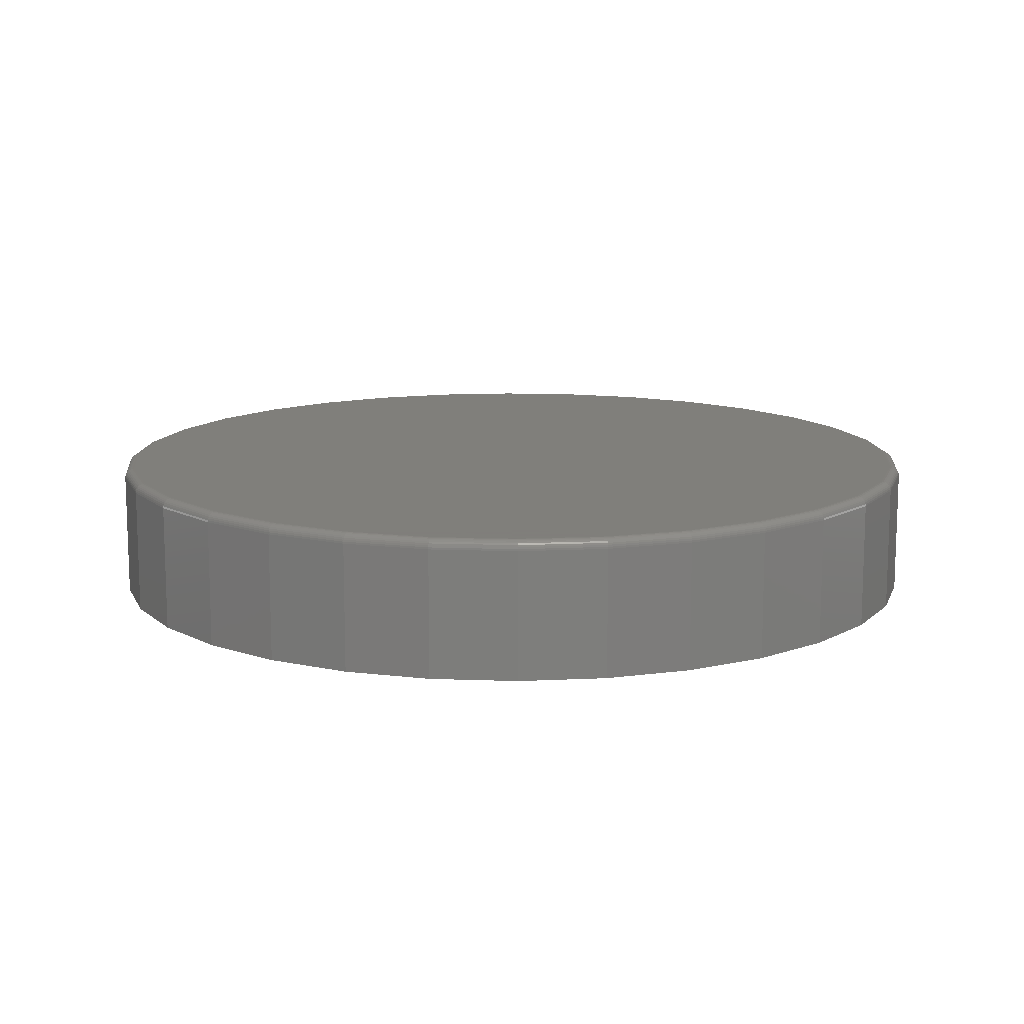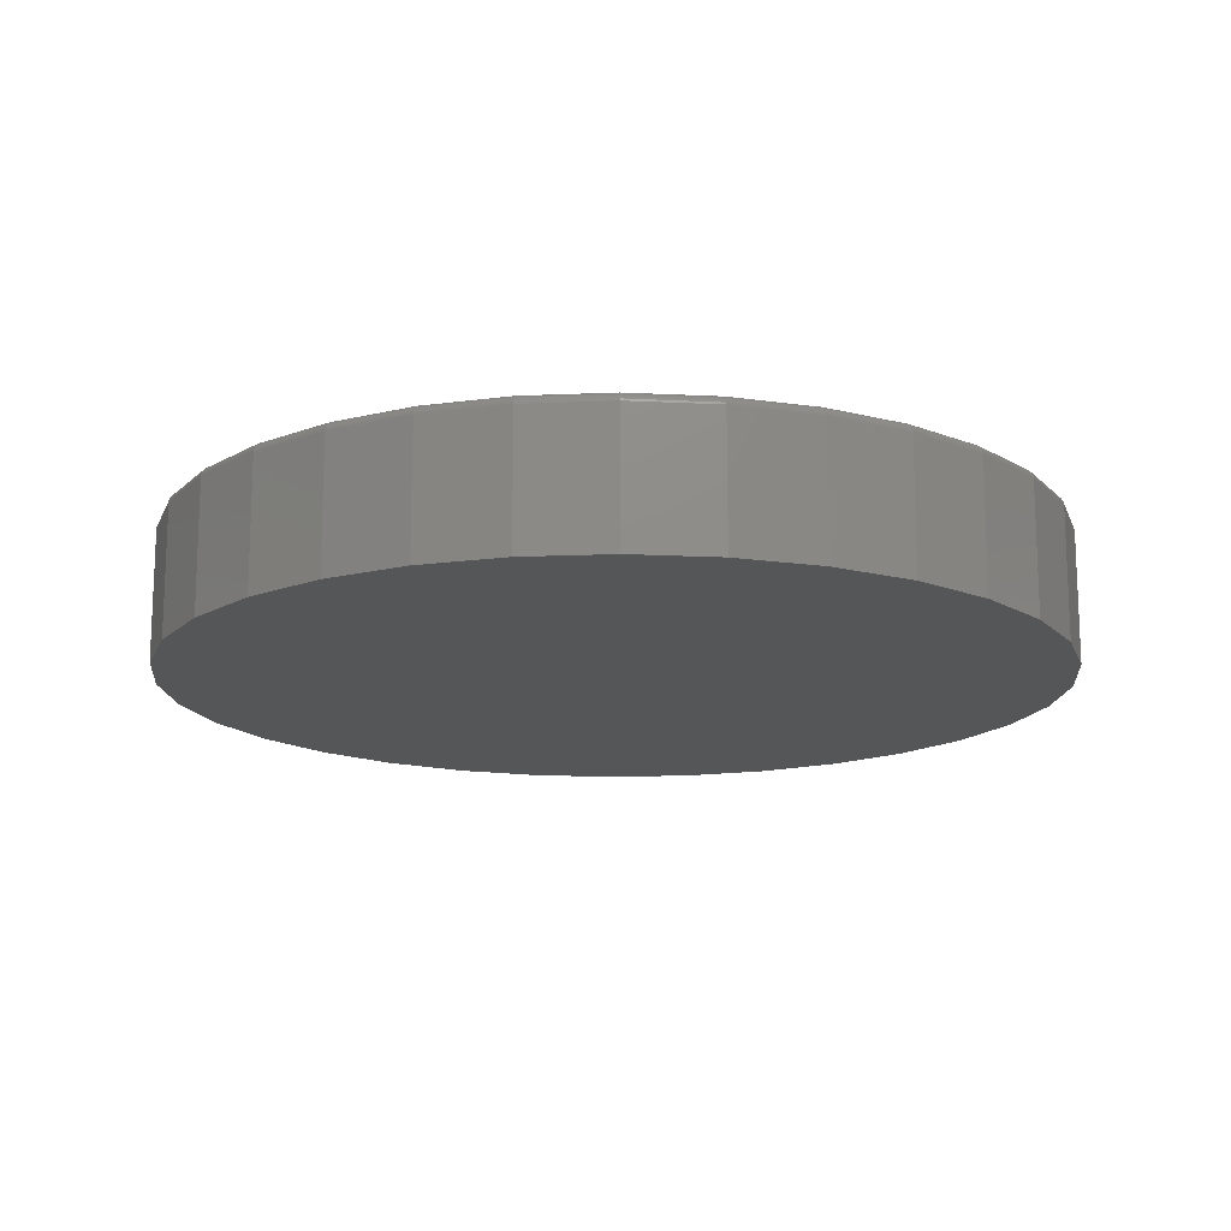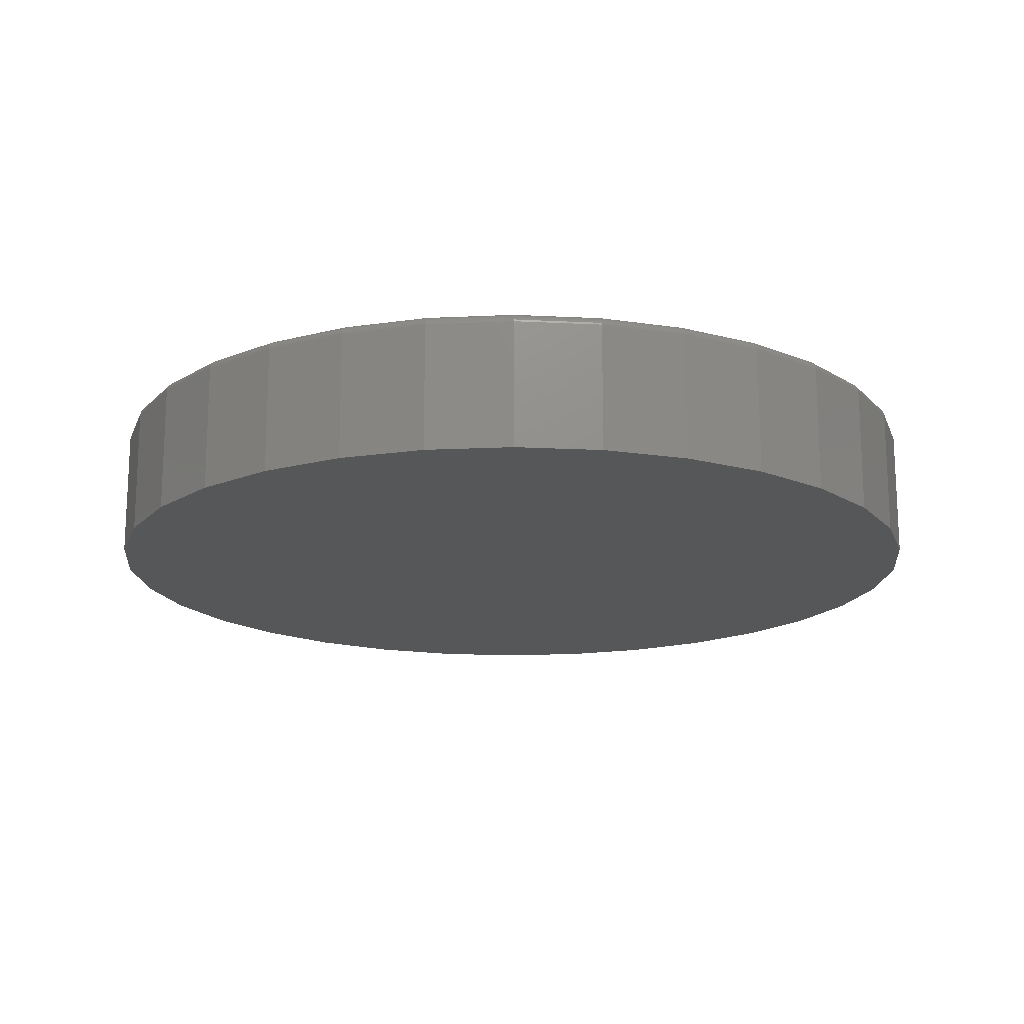
<metadata>
{"format":"stl","ext":"stl","renderer":"f3d","projection":"perspective","resolution":1024,"background":"white","views":[{"elev":12.5,"azim":21.7,"up":"+Z"},{"elev":-15.2,"azim":112.0,"up":"+Z"},{"elev":-16.9,"azim":89.8,"up":"+Z"}]}
</metadata>
<code>
# stl→obj: 320 verts, 636 faces
v -0.05835 0.333 0.1094
v 0.07414 0.333 0.1094
v 0.007895 0.3396 0.1094
v 0.1378 0.3137 0.1094
v -0.122 0.3137 0.1094
v 0.1965 0.2823 0.1094
v -0.1808 0.2823 0.1094
v 0.248 0.2401 0.1094
v -0.2322 0.2401 0.1094
v 0.2902 0.1886 0.1094
v -0.2744 0.1886 0.1094
v 0.3216 0.1299 0.1094
v -0.3058 0.1299 0.1094
v 0.3409 0.06624 0.1094
v -0.3251 0.06624 0.1094
v 0.3475 -8.666e-17 0.1094
v -0.3317 -1.127e-16 0.1094
v 0.3409 -0.06624 0.1094
v -0.3251 -0.06624 0.1094
v 0.3216 -0.1299 0.1094
v -0.3058 -0.1299 0.1094
v 0.2902 -0.1886 0.1094
v -0.2744 -0.1886 0.1094
v 0.248 -0.2401 0.1094
v -0.2322 -0.2401 0.1094
v 0.1965 -0.2823 0.1094
v -0.1808 -0.2823 0.1094
v 0.1378 -0.3137 0.1094
v -0.122 -0.3137 0.1094
v 0.07414 -0.333 0.1094
v -0.05835 -0.333 0.1094
v 0.007895 -0.3396 0.1094
v 0.3553 0 0
v 0.3553 -7.021e-16 0.1016
v 0.3486 -0.06777 0
v 0.3486 -0.06777 0.1016
v 0.3288 -0.1329 0
v 0.3288 -0.1329 0.1016
v 0.2967 -0.193 0
v 0.2967 -0.193 0.1016
v 0.2535 -0.2456 0
v 0.2535 -0.2456 0.1016
v 0.2009 -0.2888 0
v 0.2009 -0.2888 0.1016
v 0.1408 -0.3209 0
v 0.1408 -0.3209 0.1016
v 0.07566 -0.3407 0
v 0.07566 -0.3407 0.1016
v 0.007895 -0.3474 0
v 0.007895 -0.3474 0.1016
v -0.05987 -0.3407 0
v -0.05987 -0.3407 0.1016
v -0.125 -0.3209 0
v -0.125 -0.3209 0.1016
v -0.1851 -0.2888 0
v -0.1851 -0.2888 0.1016
v -0.2377 -0.2456 0
v -0.2377 -0.2456 0.1016
v -0.2809 -0.193 0
v -0.2809 -0.193 0.1016
v -0.313 -0.1329 0
v -0.313 -0.1329 0.1016
v -0.3328 -0.06777 0
v -0.3328 -0.06777 0.1016
v -0.3395 1.968e-16 0
v -0.3395 1.968e-16 0.1016
v -0.3328 0.06777 0
v -0.3328 0.06777 0.1016
v -0.313 0.1329 0
v -0.313 0.1329 0.1016
v -0.2809 0.193 0
v -0.2809 0.193 0.1016
v -0.2377 0.2456 0
v -0.2377 0.2456 0.1016
v -0.1851 0.2888 0
v -0.1851 0.2888 0.1016
v -0.125 0.3209 0
v -0.125 0.3209 0.1016
v -0.05987 0.3407 0
v -0.05987 0.3407 0.1016
v 0.007895 0.3474 0
v 0.007895 0.3474 0.1016
v 0.07566 0.3407 0
v 0.07566 0.3407 0.1016
v 0.1408 0.3209 0
v 0.1408 0.3209 0.1016
v 0.2009 0.2888 0
v 0.2009 0.2888 0.1016
v 0.2535 0.2456 0
v 0.2535 0.2456 0.1016
v 0.2967 0.193 0
v 0.2967 0.193 0.1016
v 0.3288 0.1329 0
v 0.3288 0.1329 0.1016
v 0.3486 0.06777 0
v 0.3486 0.06777 0.1016
v -0.3332 1.943e-16 0.1092
v -0.3266 0.06654 0.1092
v -0.3347 1.665e-16 0.1088
v -0.3281 0.06683 0.1088
v -0.336 1.943e-16 0.1081
v -0.3294 0.06709 0.1081
v -0.3372 1.943e-16 0.1071
v -0.3306 0.06732 0.1071
v -0.3382 1.665e-16 0.1059
v -0.3315 0.06751 0.1059
v -0.3389 1.665e-16 0.1046
v -0.3322 0.06765 0.1046
v -0.3393 1.943e-16 0.1031
v -0.3327 0.06774 0.1031
v 0.3424 0.06654 0.1092
v 0.349 -4.718e-16 0.1092
v 0.3439 0.06683 0.1088
v 0.3504 -4.996e-16 0.1088
v 0.3452 0.06709 0.1081
v 0.3518 -4.718e-16 0.1081
v 0.3463 0.06732 0.1071
v 0.353 -4.718e-16 0.1071
v 0.3473 0.06751 0.1059
v 0.3539 -4.996e-16 0.1059
v 0.348 0.06765 0.1046
v 0.3547 -4.996e-16 0.1046
v 0.3484 0.06774 0.1031
v 0.3551 -4.996e-16 0.1031
v 0.323 0.1305 0.1092
v 0.3244 0.1311 0.1088
v 0.3256 0.1316 0.1081
v 0.3267 0.1321 0.1071
v 0.3276 0.1324 0.1059
v 0.3283 0.1327 0.1046
v 0.3287 0.1329 0.1031
v 0.2915 0.1895 0.1092
v 0.2927 0.1903 0.1088
v 0.2938 0.1911 0.1081
v 0.2948 0.1917 0.1071
v 0.2956 0.1923 0.1059
v 0.2962 0.1927 0.1046
v 0.2966 0.1929 0.1031
v 0.2491 0.2412 0.1092
v 0.2501 0.2422 0.1088
v 0.2511 0.2432 0.1081
v 0.2519 0.244 0.1071
v 0.2526 0.2447 0.1059
v 0.2531 0.2452 0.1046
v 0.2534 0.2455 0.1031
v 0.1974 0.2836 0.1092
v 0.1982 0.2848 0.1088
v 0.199 0.2859 0.1081
v 0.1996 0.2869 0.1071
v 0.2002 0.2877 0.1059
v 0.2006 0.2883 0.1046
v 0.2008 0.2887 0.1031
v 0.1384 0.3151 0.1092
v 0.139 0.3165 0.1088
v 0.1395 0.3177 0.1081
v 0.14 0.3188 0.1071
v 0.1403 0.3197 0.1059
v 0.1406 0.3204 0.1046
v 0.1408 0.3208 0.1031
v 0.07444 0.3345 0.1092
v 0.07472 0.336 0.1088
v 0.07499 0.3373 0.1081
v 0.07522 0.3384 0.1071
v 0.07541 0.3394 0.1059
v 0.07555 0.3401 0.1046
v 0.07563 0.3405 0.1031
v 0.007895 0.3411 0.1092
v 0.007895 0.3425 0.1088
v 0.007895 0.3439 0.1081
v 0.007895 0.3451 0.1071
v 0.007895 0.3461 0.1059
v 0.007895 0.3468 0.1046
v 0.007895 0.3472 0.1031
v -0.05865 0.3345 0.1092
v -0.05893 0.336 0.1088
v -0.0592 0.3373 0.1081
v -0.05943 0.3384 0.1071
v -0.05962 0.3394 0.1059
v -0.05976 0.3401 0.1046
v -0.05984 0.3405 0.1031
v -0.1226 0.3151 0.1092
v -0.1232 0.3165 0.1088
v -0.1237 0.3177 0.1081
v -0.1242 0.3188 0.1071
v -0.1245 0.3197 0.1059
v -0.1248 0.3204 0.1046
v -0.125 0.3208 0.1031
v -0.1816 0.2836 0.1092
v -0.1824 0.2848 0.1088
v -0.1832 0.2859 0.1081
v -0.1838 0.2869 0.1071
v -0.1844 0.2877 0.1059
v -0.1848 0.2883 0.1046
v -0.185 0.2887 0.1031
v -0.2333 0.2412 0.1092
v -0.2343 0.2422 0.1088
v -0.2353 0.2432 0.1081
v -0.2361 0.244 0.1071
v -0.2368 0.2447 0.1059
v -0.2373 0.2452 0.1046
v -0.2376 0.2455 0.1031
v -0.2757 0.1895 0.1092
v -0.2769 0.1903 0.1088
v -0.278 0.1911 0.1081
v -0.279 0.1917 0.1071
v -0.2798 0.1923 0.1059
v -0.2804 0.1927 0.1046
v -0.2808 0.1929 0.1031
v -0.3072 0.1305 0.1092
v -0.3086 0.1311 0.1088
v -0.3098 0.1316 0.1081
v -0.3109 0.1321 0.1071
v -0.3118 0.1324 0.1059
v -0.3125 0.1327 0.1046
v -0.3129 0.1329 0.1031
v 0.3424 -0.06654 0.1092
v 0.3439 -0.06683 0.1088
v 0.3452 -0.06709 0.1081
v 0.3463 -0.06732 0.1071
v 0.3473 -0.06751 0.1059
v 0.348 -0.06765 0.1046
v 0.3484 -0.06774 0.1031
v -0.3266 -0.06654 0.1092
v -0.3281 -0.06683 0.1088
v -0.3294 -0.06709 0.1081
v -0.3306 -0.06732 0.1071
v -0.3315 -0.06751 0.1059
v -0.3322 -0.06765 0.1046
v -0.3327 -0.06774 0.1031
v -0.3072 -0.1305 0.1092
v -0.3086 -0.1311 0.1088
v -0.3098 -0.1316 0.1081
v -0.3109 -0.1321 0.1071
v -0.3118 -0.1324 0.1059
v -0.3125 -0.1327 0.1046
v -0.3129 -0.1329 0.1031
v -0.2757 -0.1895 0.1092
v -0.2769 -0.1903 0.1088
v -0.278 -0.1911 0.1081
v -0.279 -0.1917 0.1071
v -0.2798 -0.1923 0.1059
v -0.2804 -0.1927 0.1046
v -0.2808 -0.1929 0.1031
v -0.2333 -0.2412 0.1092
v -0.2343 -0.2422 0.1088
v -0.2353 -0.2432 0.1081
v -0.2361 -0.244 0.1071
v -0.2368 -0.2447 0.1059
v -0.2373 -0.2452 0.1046
v -0.2376 -0.2455 0.1031
v -0.1816 -0.2836 0.1092
v -0.1824 -0.2848 0.1088
v -0.1832 -0.2859 0.1081
v -0.1838 -0.2869 0.1071
v -0.1844 -0.2877 0.1059
v -0.1848 -0.2883 0.1046
v -0.185 -0.2887 0.1031
v -0.1226 -0.3151 0.1092
v -0.1232 -0.3165 0.1088
v -0.1237 -0.3177 0.1081
v -0.1242 -0.3188 0.1071
v -0.1245 -0.3197 0.1059
v -0.1248 -0.3204 0.1046
v -0.125 -0.3208 0.1031
v -0.05865 -0.3345 0.1092
v -0.05893 -0.336 0.1088
v -0.0592 -0.3373 0.1081
v -0.05943 -0.3384 0.1071
v -0.05962 -0.3394 0.1059
v -0.05976 -0.3401 0.1046
v -0.05984 -0.3405 0.1031
v 0.007895 -0.3411 0.1092
v 0.007895 -0.3425 0.1088
v 0.007895 -0.3439 0.1081
v 0.007895 -0.3451 0.1071
v 0.007895 -0.3461 0.1059
v 0.007895 -0.3468 0.1046
v 0.007895 -0.3472 0.1031
v 0.07444 -0.3345 0.1092
v 0.07472 -0.336 0.1088
v 0.07499 -0.3373 0.1081
v 0.07522 -0.3384 0.1071
v 0.07541 -0.3394 0.1059
v 0.07555 -0.3401 0.1046
v 0.07563 -0.3405 0.1031
v 0.1384 -0.3151 0.1092
v 0.139 -0.3165 0.1088
v 0.1395 -0.3177 0.1081
v 0.14 -0.3188 0.1071
v 0.1403 -0.3197 0.1059
v 0.1406 -0.3204 0.1046
v 0.1408 -0.3208 0.1031
v 0.1974 -0.2836 0.1092
v 0.1982 -0.2848 0.1088
v 0.199 -0.2859 0.1081
v 0.1996 -0.2869 0.1071
v 0.2002 -0.2877 0.1059
v 0.2006 -0.2883 0.1046
v 0.2008 -0.2887 0.1031
v 0.2491 -0.2412 0.1092
v 0.2501 -0.2422 0.1088
v 0.2511 -0.2432 0.1081
v 0.2519 -0.244 0.1071
v 0.2526 -0.2447 0.1059
v 0.2531 -0.2452 0.1046
v 0.2534 -0.2455 0.1031
v 0.2915 -0.1895 0.1092
v 0.2927 -0.1903 0.1088
v 0.2938 -0.1911 0.1081
v 0.2948 -0.1917 0.1071
v 0.2956 -0.1923 0.1059
v 0.2962 -0.1927 0.1046
v 0.2966 -0.1929 0.1031
v 0.323 -0.1305 0.1092
v 0.3244 -0.1311 0.1088
v 0.3256 -0.1316 0.1081
v 0.3267 -0.1321 0.1071
v 0.3276 -0.1324 0.1059
v 0.3283 -0.1327 0.1046
v 0.3287 -0.1329 0.1031
f 1 2 3
f 2 1 4
f 4 1 5
f 4 5 6
f 6 5 7
f 6 7 8
f 8 7 9
f 8 9 10
f 10 9 11
f 10 11 12
f 12 11 13
f 12 13 14
f 14 13 15
f 14 15 16
f 16 15 17
f 16 17 18
f 18 17 19
f 18 19 20
f 20 19 21
f 20 21 22
f 22 21 23
f 22 23 24
f 24 23 25
f 24 25 26
f 26 25 27
f 26 27 28
f 28 27 29
f 28 29 30
f 30 29 31
f 30 31 32
f 33 34 35
f 35 34 36
f 35 36 37
f 37 36 38
f 37 38 39
f 39 38 40
f 39 40 41
f 41 40 42
f 41 42 43
f 43 42 44
f 43 44 45
f 45 44 46
f 45 46 47
f 47 46 48
f 47 48 49
f 49 48 50
f 49 50 51
f 51 50 52
f 51 52 53
f 53 52 54
f 53 54 55
f 55 54 56
f 55 56 57
f 57 56 58
f 57 58 59
f 59 58 60
f 59 60 61
f 61 60 62
f 61 62 63
f 63 62 64
f 63 64 65
f 65 64 66
f 65 66 67
f 67 66 68
f 67 68 69
f 69 68 70
f 69 70 71
f 71 70 72
f 71 72 73
f 73 72 74
f 73 74 75
f 75 74 76
f 75 76 77
f 77 76 78
f 77 78 79
f 79 78 80
f 79 80 81
f 81 80 82
f 81 82 83
f 83 82 84
f 83 84 85
f 85 84 86
f 85 86 87
f 87 86 88
f 87 88 89
f 89 88 90
f 89 90 91
f 91 90 92
f 91 92 93
f 93 92 94
f 93 94 95
f 95 94 96
f 95 96 33
f 33 96 34
f 17 15 97
f 97 15 98
f 97 98 99
f 99 98 100
f 99 100 101
f 101 100 102
f 101 102 103
f 103 102 104
f 103 104 105
f 105 104 106
f 105 106 107
f 107 106 108
f 107 108 109
f 109 108 110
f 109 110 66
f 66 110 68
f 14 16 111
f 111 16 112
f 111 112 113
f 113 112 114
f 113 114 115
f 115 114 116
f 115 116 117
f 117 116 118
f 117 118 119
f 119 118 120
f 119 120 121
f 121 120 122
f 121 122 123
f 123 122 124
f 123 124 96
f 96 124 34
f 12 14 125
f 125 14 111
f 125 111 126
f 126 111 113
f 126 113 127
f 127 113 115
f 127 115 128
f 128 115 117
f 128 117 129
f 129 117 119
f 129 119 130
f 130 119 121
f 130 121 131
f 131 121 123
f 131 123 94
f 94 123 96
f 10 12 132
f 132 12 125
f 132 125 133
f 133 125 126
f 133 126 134
f 134 126 127
f 134 127 135
f 135 127 128
f 135 128 136
f 136 128 129
f 136 129 137
f 137 129 130
f 137 130 138
f 138 130 131
f 138 131 92
f 92 131 94
f 8 10 139
f 139 10 132
f 139 132 140
f 140 132 133
f 140 133 141
f 141 133 134
f 141 134 142
f 142 134 135
f 142 135 143
f 143 135 136
f 143 136 144
f 144 136 137
f 144 137 145
f 145 137 138
f 145 138 90
f 90 138 92
f 6 8 146
f 146 8 139
f 146 139 147
f 147 139 140
f 147 140 148
f 148 140 141
f 148 141 149
f 149 141 142
f 149 142 150
f 150 142 143
f 150 143 151
f 151 143 144
f 151 144 152
f 152 144 145
f 152 145 88
f 88 145 90
f 4 6 153
f 153 6 146
f 153 146 154
f 154 146 147
f 154 147 155
f 155 147 148
f 155 148 156
f 156 148 149
f 156 149 157
f 157 149 150
f 157 150 158
f 158 150 151
f 158 151 159
f 159 151 152
f 159 152 86
f 86 152 88
f 2 4 160
f 160 4 153
f 160 153 161
f 161 153 154
f 161 154 162
f 162 154 155
f 162 155 163
f 163 155 156
f 163 156 164
f 164 156 157
f 164 157 165
f 165 157 158
f 165 158 166
f 166 158 159
f 166 159 84
f 84 159 86
f 3 2 167
f 167 2 160
f 167 160 168
f 168 160 161
f 168 161 169
f 169 161 162
f 169 162 170
f 170 162 163
f 170 163 171
f 171 163 164
f 171 164 172
f 172 164 165
f 172 165 173
f 173 165 166
f 173 166 82
f 82 166 84
f 1 3 174
f 174 3 167
f 174 167 175
f 175 167 168
f 175 168 176
f 176 168 169
f 176 169 177
f 177 169 170
f 177 170 178
f 178 170 171
f 178 171 179
f 179 171 172
f 179 172 180
f 180 172 173
f 180 173 80
f 80 173 82
f 5 1 181
f 181 1 174
f 181 174 182
f 182 174 175
f 182 175 183
f 183 175 176
f 183 176 184
f 184 176 177
f 184 177 185
f 185 177 178
f 185 178 186
f 186 178 179
f 186 179 187
f 187 179 180
f 187 180 78
f 78 180 80
f 7 5 188
f 188 5 181
f 188 181 189
f 189 181 182
f 189 182 190
f 190 182 183
f 190 183 191
f 191 183 184
f 191 184 192
f 192 184 185
f 192 185 193
f 193 185 186
f 193 186 194
f 194 186 187
f 194 187 76
f 76 187 78
f 9 7 195
f 195 7 188
f 195 188 196
f 196 188 189
f 196 189 197
f 197 189 190
f 197 190 198
f 198 190 191
f 198 191 199
f 199 191 192
f 199 192 200
f 200 192 193
f 200 193 201
f 201 193 194
f 201 194 74
f 74 194 76
f 11 9 202
f 202 9 195
f 202 195 203
f 203 195 196
f 203 196 204
f 204 196 197
f 204 197 205
f 205 197 198
f 205 198 206
f 206 198 199
f 206 199 207
f 207 199 200
f 207 200 208
f 208 200 201
f 208 201 72
f 72 201 74
f 13 11 209
f 209 11 202
f 209 202 210
f 210 202 203
f 210 203 211
f 211 203 204
f 211 204 212
f 212 204 205
f 212 205 213
f 213 205 206
f 213 206 214
f 214 206 207
f 214 207 215
f 215 207 208
f 215 208 70
f 70 208 72
f 15 13 98
f 98 13 209
f 98 209 100
f 100 209 210
f 100 210 102
f 102 210 211
f 102 211 104
f 104 211 212
f 104 212 106
f 106 212 213
f 106 213 108
f 108 213 214
f 108 214 110
f 110 214 215
f 110 215 68
f 68 215 70
f 16 18 112
f 112 18 216
f 112 216 114
f 114 216 217
f 114 217 116
f 116 217 218
f 116 218 118
f 118 218 219
f 118 219 120
f 120 219 220
f 120 220 122
f 122 220 221
f 122 221 124
f 124 221 222
f 124 222 34
f 34 222 36
f 19 17 223
f 223 17 97
f 223 97 224
f 224 97 99
f 224 99 225
f 225 99 101
f 225 101 226
f 226 101 103
f 226 103 227
f 227 103 105
f 227 105 228
f 228 105 107
f 228 107 229
f 229 107 109
f 229 109 64
f 64 109 66
f 21 19 230
f 230 19 223
f 230 223 231
f 231 223 224
f 231 224 232
f 232 224 225
f 232 225 233
f 233 225 226
f 233 226 234
f 234 226 227
f 234 227 235
f 235 227 228
f 235 228 236
f 236 228 229
f 236 229 62
f 62 229 64
f 23 21 237
f 237 21 230
f 237 230 238
f 238 230 231
f 238 231 239
f 239 231 232
f 239 232 240
f 240 232 233
f 240 233 241
f 241 233 234
f 241 234 242
f 242 234 235
f 242 235 243
f 243 235 236
f 243 236 60
f 60 236 62
f 25 23 244
f 244 23 237
f 244 237 245
f 245 237 238
f 245 238 246
f 246 238 239
f 246 239 247
f 247 239 240
f 247 240 248
f 248 240 241
f 248 241 249
f 249 241 242
f 249 242 250
f 250 242 243
f 250 243 58
f 58 243 60
f 27 25 251
f 251 25 244
f 251 244 252
f 252 244 245
f 252 245 253
f 253 245 246
f 253 246 254
f 254 246 247
f 254 247 255
f 255 247 248
f 255 248 256
f 256 248 249
f 256 249 257
f 257 249 250
f 257 250 56
f 56 250 58
f 29 27 258
f 258 27 251
f 258 251 259
f 259 251 252
f 259 252 260
f 260 252 253
f 260 253 261
f 261 253 254
f 261 254 262
f 262 254 255
f 262 255 263
f 263 255 256
f 263 256 264
f 264 256 257
f 264 257 54
f 54 257 56
f 31 29 265
f 265 29 258
f 265 258 266
f 266 258 259
f 266 259 267
f 267 259 260
f 267 260 268
f 268 260 261
f 268 261 269
f 269 261 262
f 269 262 270
f 270 262 263
f 270 263 271
f 271 263 264
f 271 264 52
f 52 264 54
f 32 31 272
f 272 31 265
f 272 265 273
f 273 265 266
f 273 266 274
f 274 266 267
f 274 267 275
f 275 267 268
f 275 268 276
f 276 268 269
f 276 269 277
f 277 269 270
f 277 270 278
f 278 270 271
f 278 271 50
f 50 271 52
f 30 32 279
f 279 32 272
f 279 272 280
f 280 272 273
f 280 273 281
f 281 273 274
f 281 274 282
f 282 274 275
f 282 275 283
f 283 275 276
f 283 276 284
f 284 276 277
f 284 277 285
f 285 277 278
f 285 278 48
f 48 278 50
f 28 30 286
f 286 30 279
f 286 279 287
f 287 279 280
f 287 280 288
f 288 280 281
f 288 281 289
f 289 281 282
f 289 282 290
f 290 282 283
f 290 283 291
f 291 283 284
f 291 284 292
f 292 284 285
f 292 285 46
f 46 285 48
f 26 28 293
f 293 28 286
f 293 286 294
f 294 286 287
f 294 287 295
f 295 287 288
f 295 288 296
f 296 288 289
f 296 289 297
f 297 289 290
f 297 290 298
f 298 290 291
f 298 291 299
f 299 291 292
f 299 292 44
f 44 292 46
f 24 26 300
f 300 26 293
f 300 293 301
f 301 293 294
f 301 294 302
f 302 294 295
f 302 295 303
f 303 295 296
f 303 296 304
f 304 296 297
f 304 297 305
f 305 297 298
f 305 298 306
f 306 298 299
f 306 299 42
f 42 299 44
f 22 24 307
f 307 24 300
f 307 300 308
f 308 300 301
f 308 301 309
f 309 301 302
f 309 302 310
f 310 302 303
f 310 303 311
f 311 303 304
f 311 304 312
f 312 304 305
f 312 305 313
f 313 305 306
f 313 306 40
f 40 306 42
f 20 22 314
f 314 22 307
f 314 307 315
f 315 307 308
f 315 308 316
f 316 308 309
f 316 309 317
f 317 309 310
f 317 310 318
f 318 310 311
f 318 311 319
f 319 311 312
f 319 312 320
f 320 312 313
f 320 313 38
f 38 313 40
f 18 20 216
f 216 20 314
f 216 314 217
f 217 314 315
f 217 315 218
f 218 315 316
f 218 316 219
f 219 316 317
f 219 317 220
f 220 317 318
f 220 318 221
f 221 318 319
f 221 319 222
f 222 319 320
f 222 320 36
f 36 320 38
f 81 83 79
f 49 51 47
f 47 51 53
f 47 53 45
f 45 53 55
f 45 55 43
f 43 55 57
f 43 57 41
f 41 57 59
f 41 59 39
f 39 59 61
f 39 61 37
f 37 61 63
f 37 63 35
f 35 63 65
f 35 65 33
f 33 65 67
f 33 67 95
f 95 67 69
f 95 69 93
f 93 69 71
f 93 71 91
f 91 71 73
f 91 73 89
f 89 73 75
f 89 75 87
f 87 75 77
f 87 77 85
f 85 77 79
f 85 79 83

</code>
